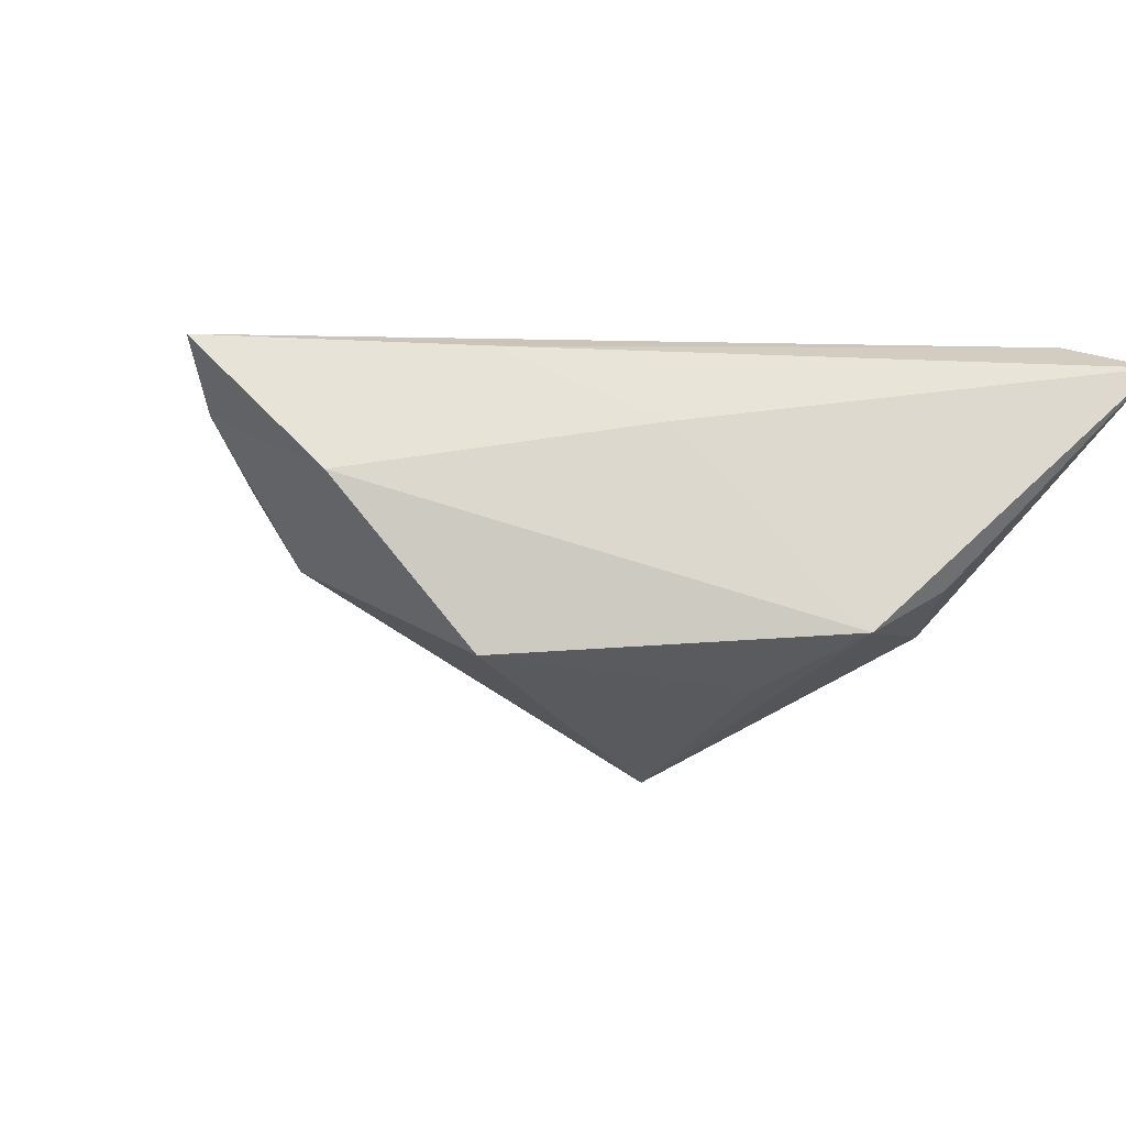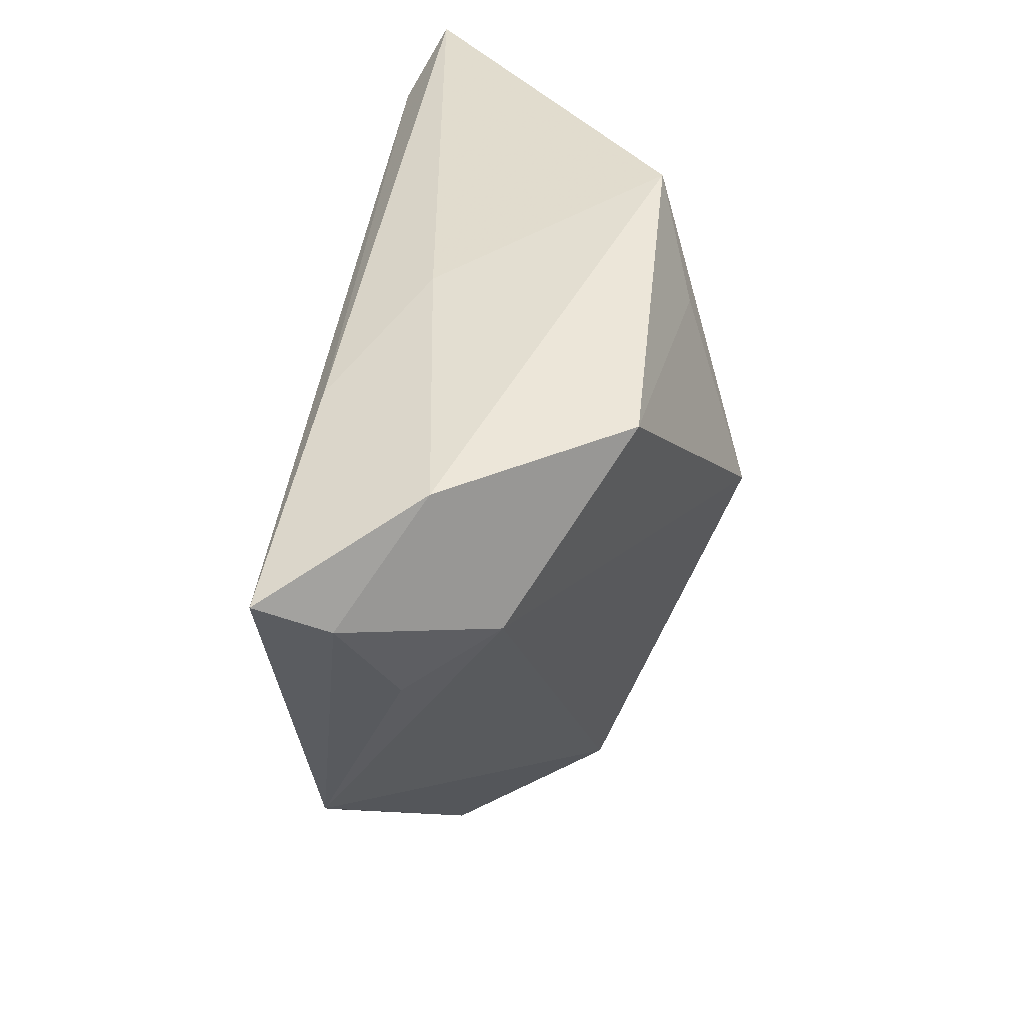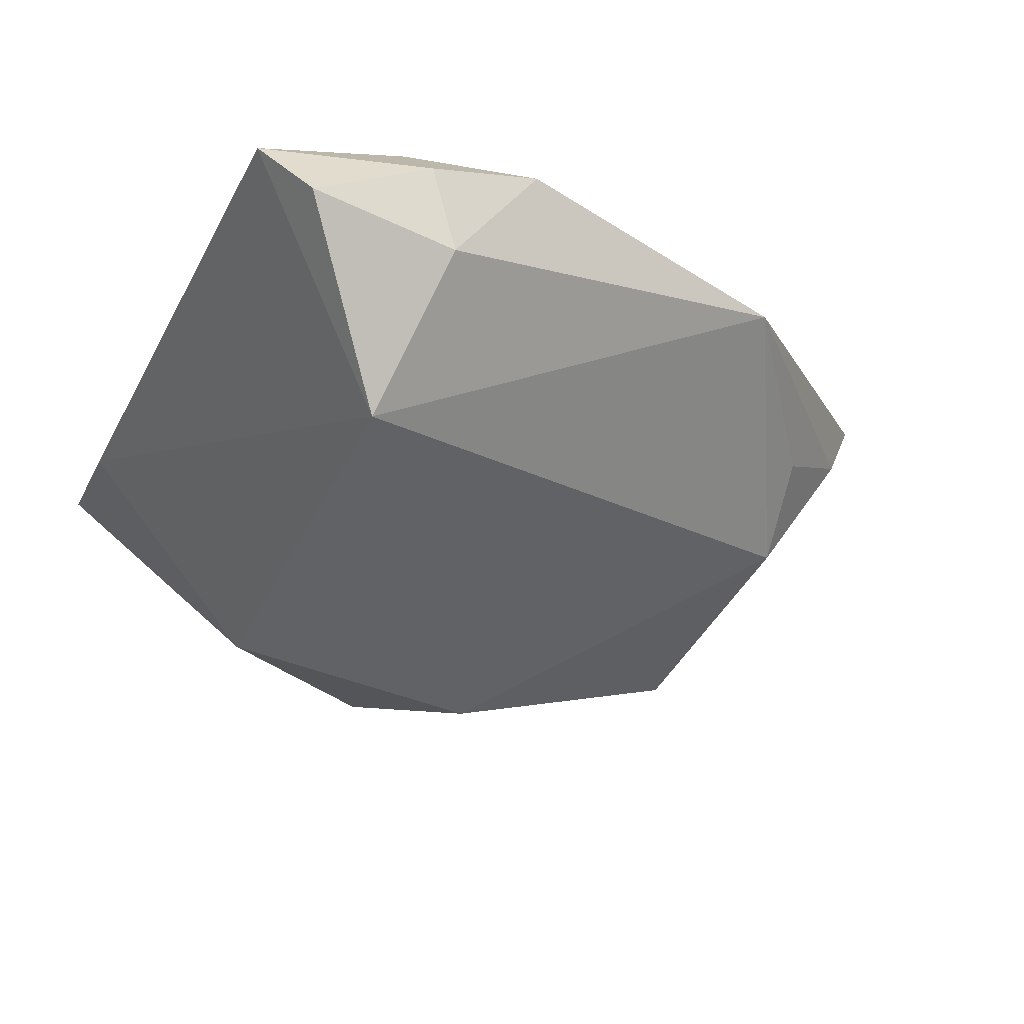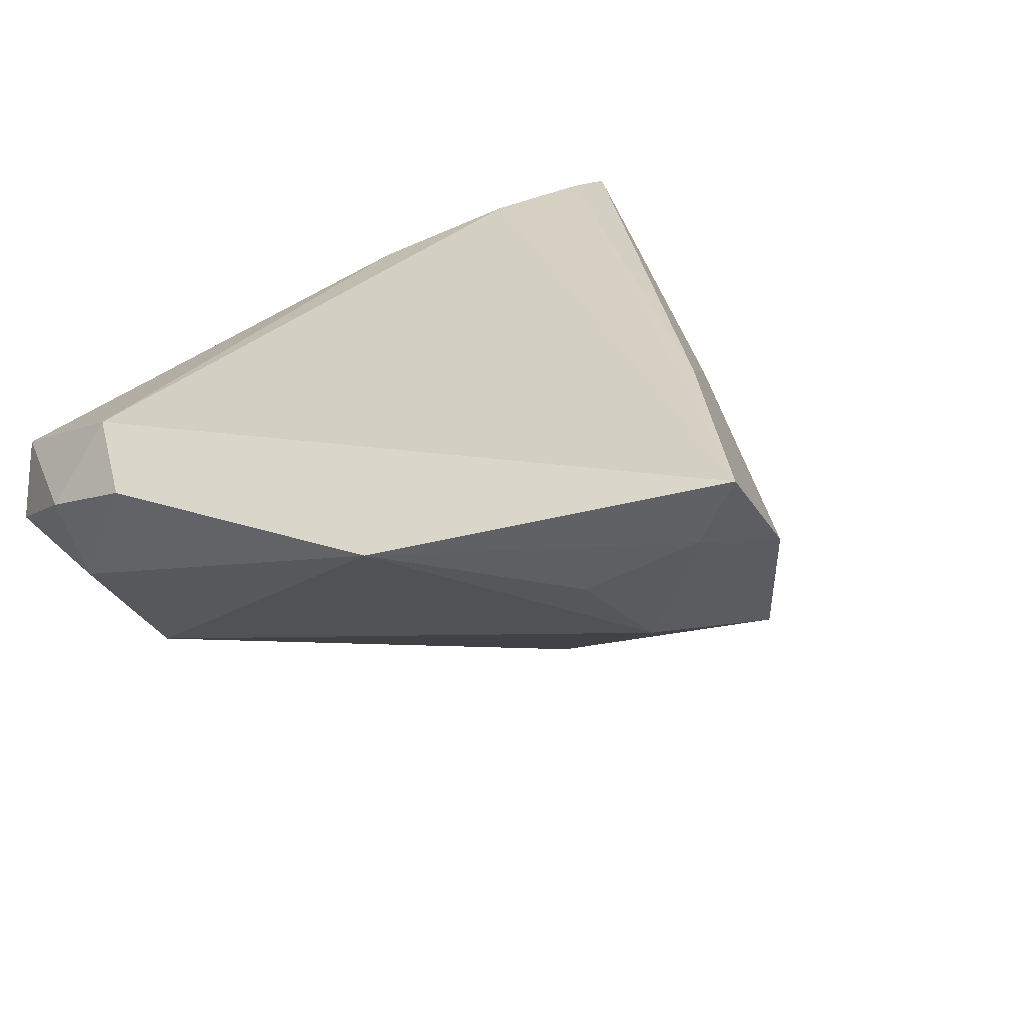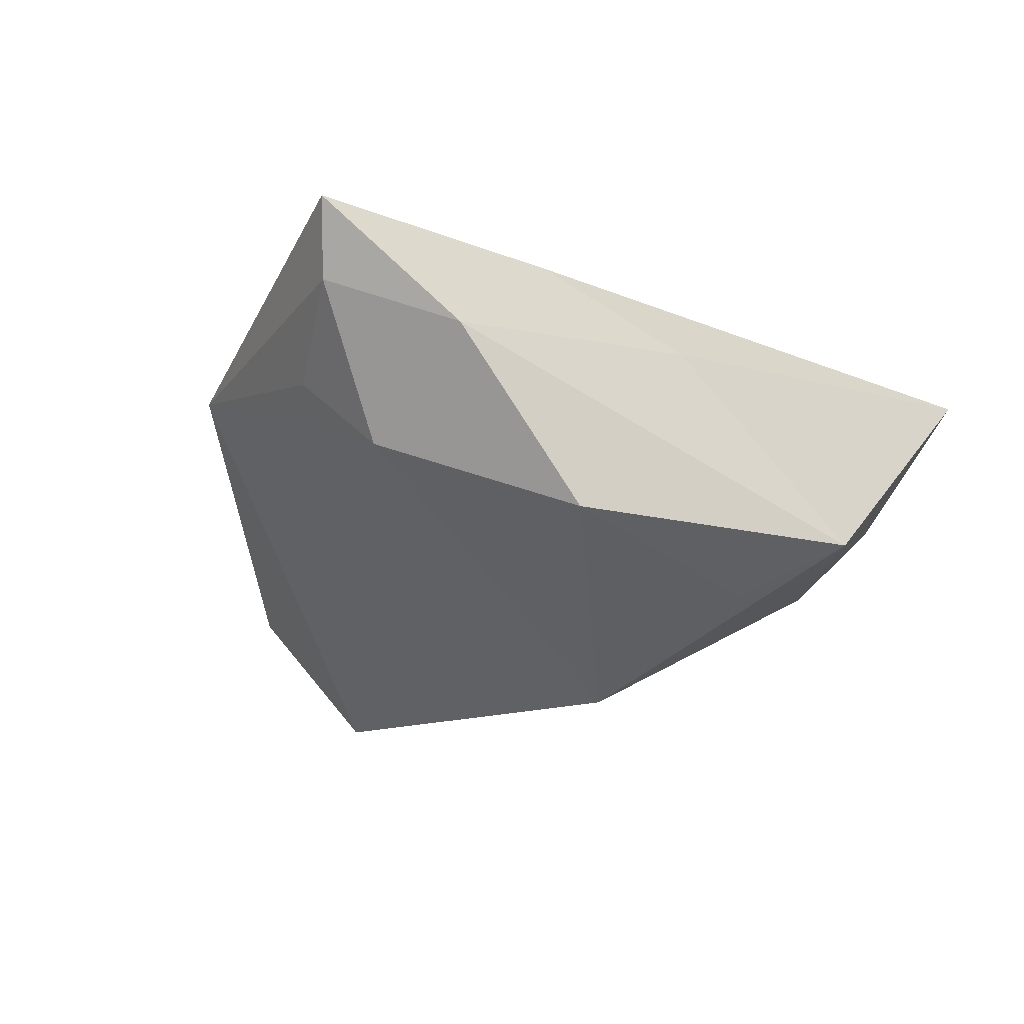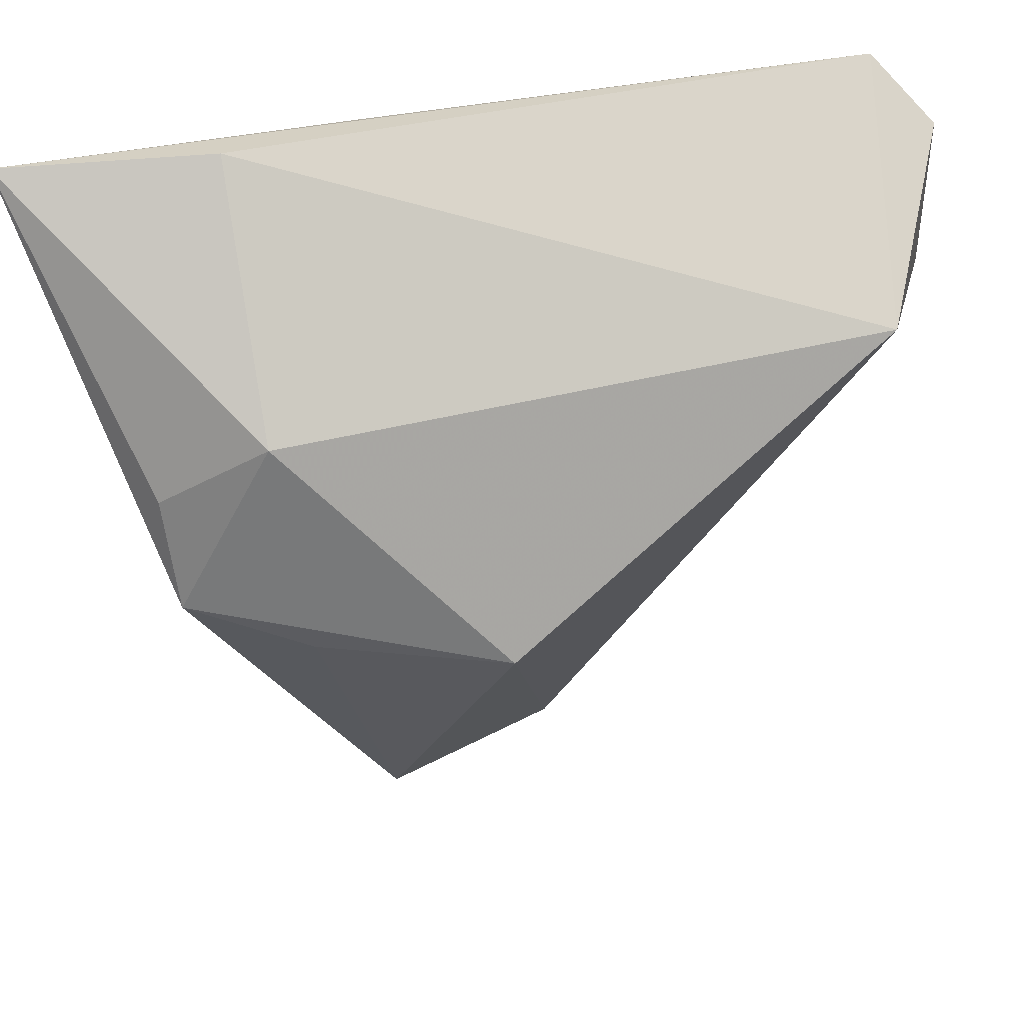
<metadata>
{"format":"obj","ext":"obj","renderer":"f3d","projection":"perspective","resolution":1024,"background":"white","views":[{"elev":2.0,"azim":47.5,"up":"+Z"},{"elev":-76.9,"azim":74.5,"up":"+Y"},{"elev":-38.0,"azim":-113.0,"up":"+Z"},{"elev":26.5,"azim":-34.9,"up":"+Z"},{"elev":-15.0,"azim":19.9,"up":"+Z"},{"elev":41.7,"azim":156.2,"up":"+Y"}]}
</metadata>
<code>
v 0.01195 -0.03004 0.01966
v 0.04124 -0.003144 -0.01037
v 0.02478 -0.01677 0.01171
v 0.04882 0.03678 0.01815
v 0.02544 0.02925 0.02055
v 0.01078 -0.007132 -0.02856
v 0.01876 -0.03819 -0.01225
v 0.0397 0.03121 0.02055
v -0.04061 0.02103 0.007728
v -0.004671 -0.05734 0.02055
v -0.03061 -0.008762 0.01101
v 0.02698 0.03839 0.00894
v 0.03089 0.0165 -0.01226
v 0.009903 0.03424 0.01537
v -0.04575 0.007048 0.004918
v -0.04821 0.02031 -0.001343
v 0.04142 0.008492 -0.00638
v -0.006071 -0.05356 0.01222
v -0.04322 0.03839 -0.0008508
v -0.01319 -0.04301 0.003983
v -0.003961 -0.04353 -0.004237
v -0.04605 0.0167 -0.01018
v 0.008913 -0.04996 0.006666
v -0.04721 0.03312 -0.008606
v 0.02892 -0.007998 -0.01687
v -0.03417 0.02109 -0.02543
v -0.0329 -0.02874 0.00799
f 2 4 3
f 2 6 13
f 6 26 13
f 19 26 24
f 5 9 10
f 1 3 4
f 16 19 24
f 9 19 16
f 15 27 10
f 9 16 15
f 23 7 2
f 2 3 23
f 23 1 10
f 3 1 23
f 25 6 2
f 2 7 25
f 25 7 6
f 7 23 21
f 27 26 21
f 6 7 21
f 21 26 6
f 17 4 2
f 2 13 17
f 17 13 4
f 4 13 12
f 12 13 26
f 12 19 4
f 26 19 12
f 8 5 10
f 4 5 8
f 10 1 8
f 8 1 4
f 14 19 9
f 9 5 14
f 4 19 14
f 14 5 4
f 22 26 27
f 27 15 22
f 22 15 16
f 24 26 22
f 22 16 24
f 10 9 11
f 11 15 10
f 9 15 11
f 10 27 18
f 18 23 10
f 18 21 23
f 27 21 20
f 20 18 27
f 21 18 20

</code>
